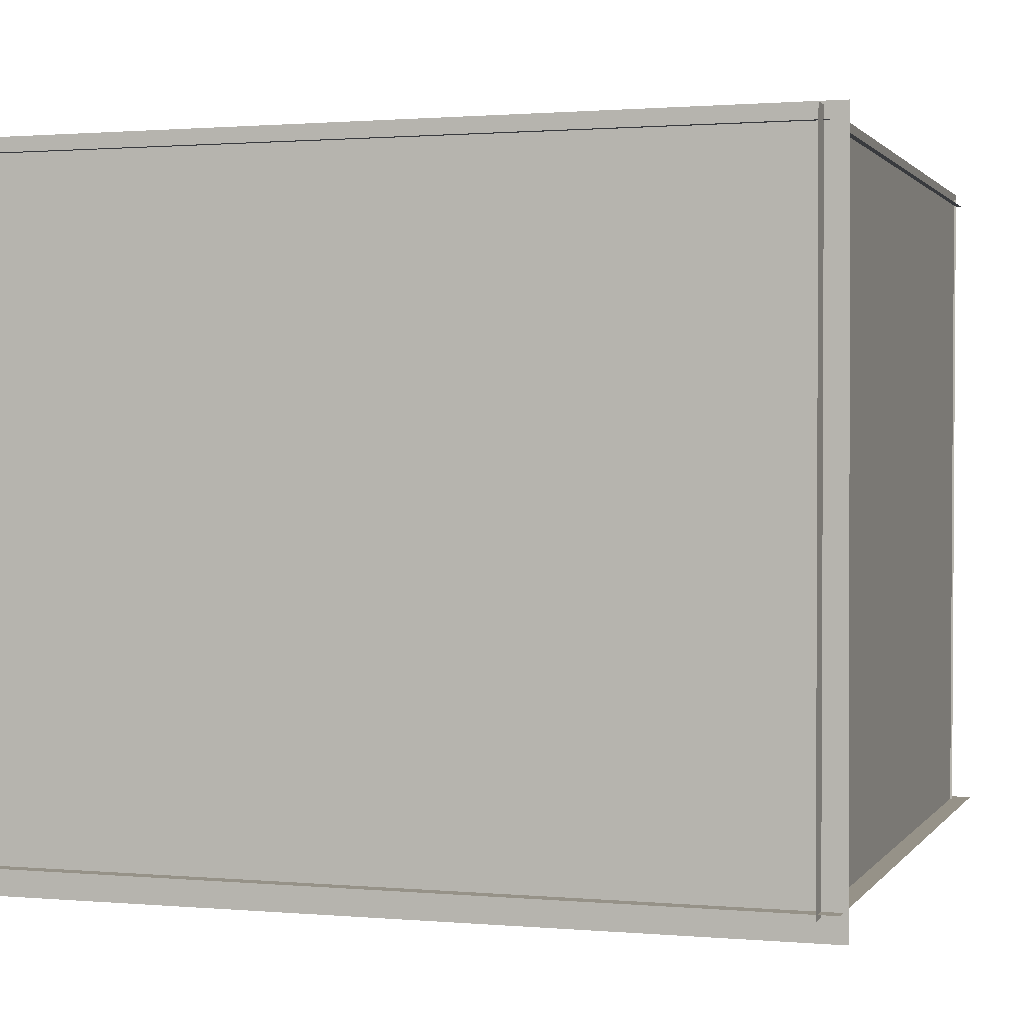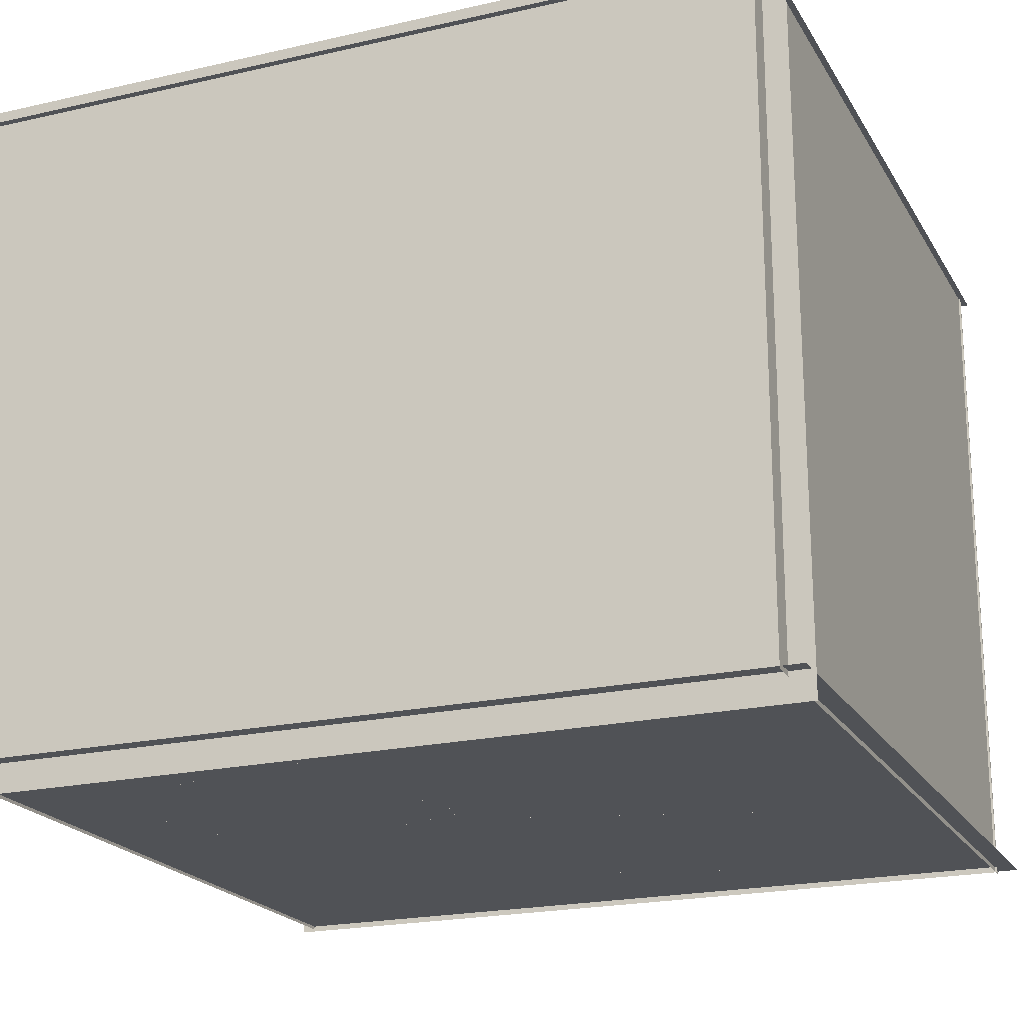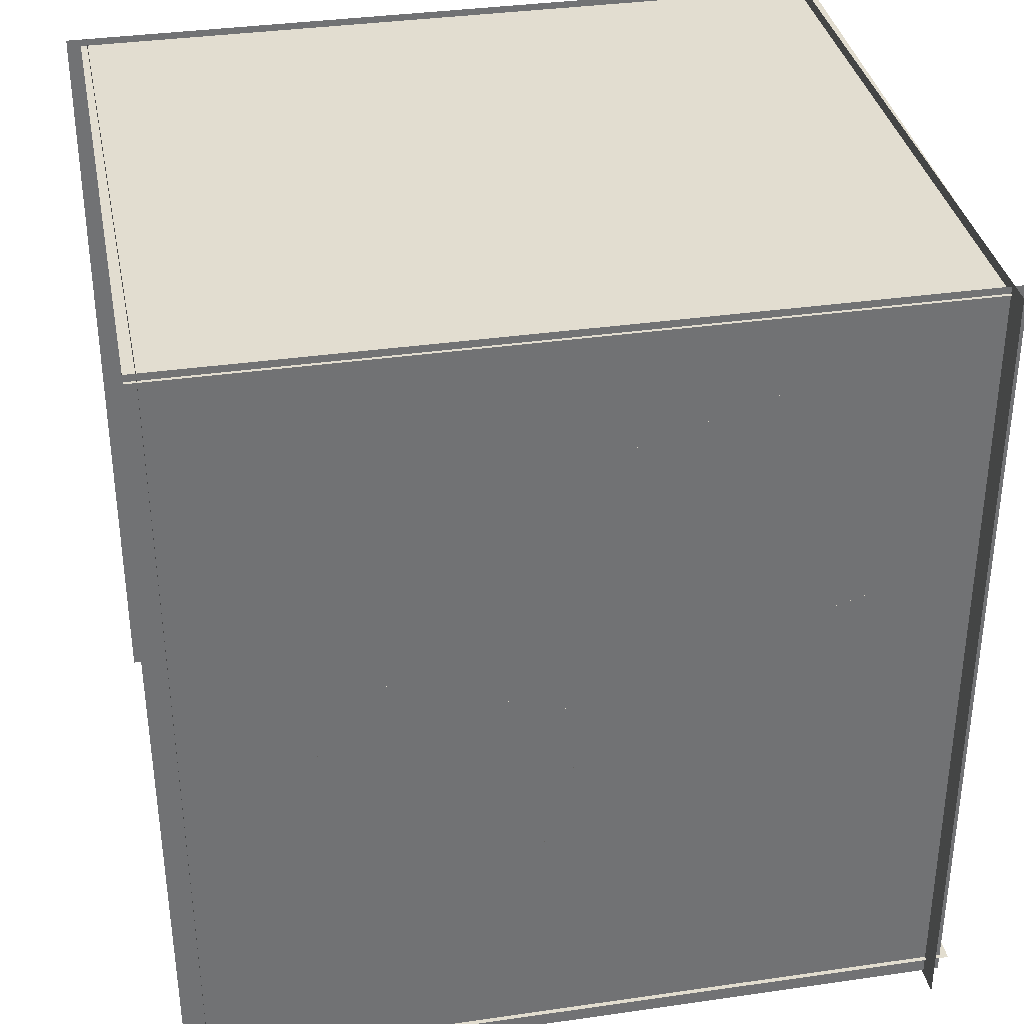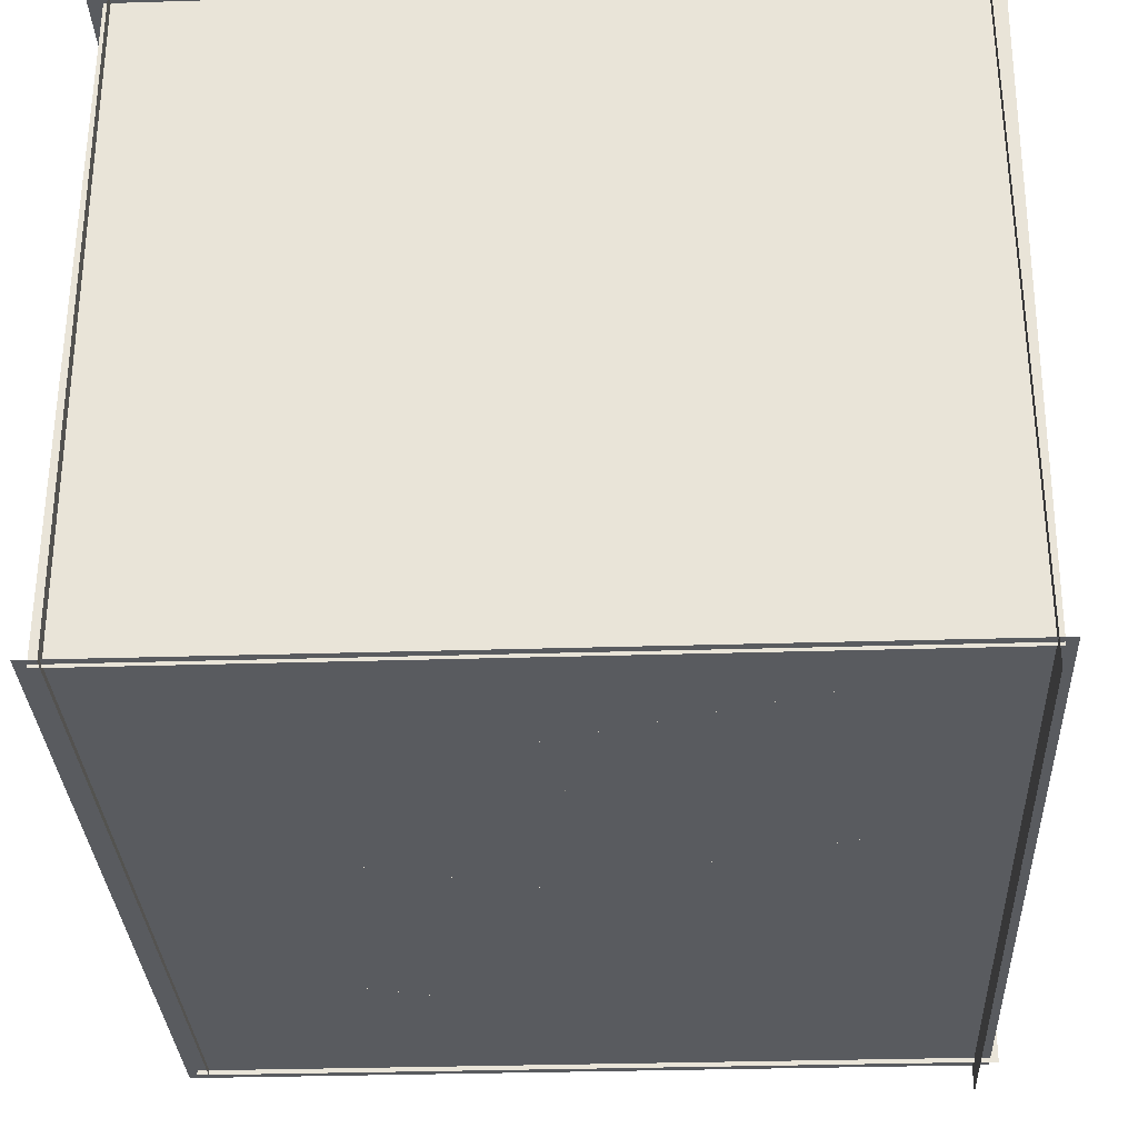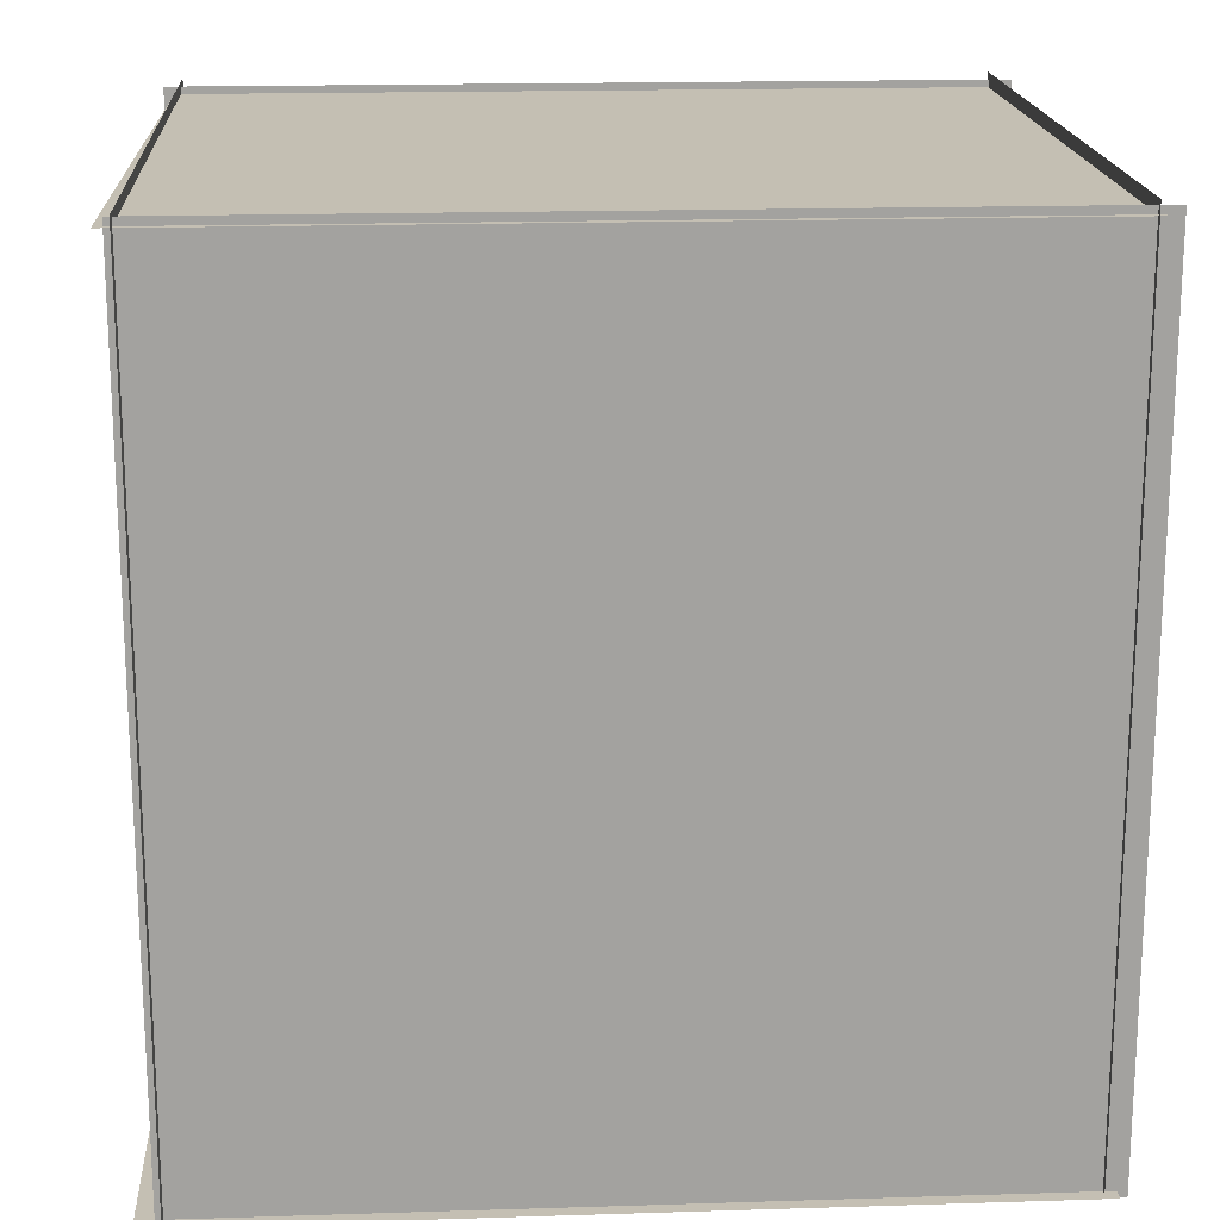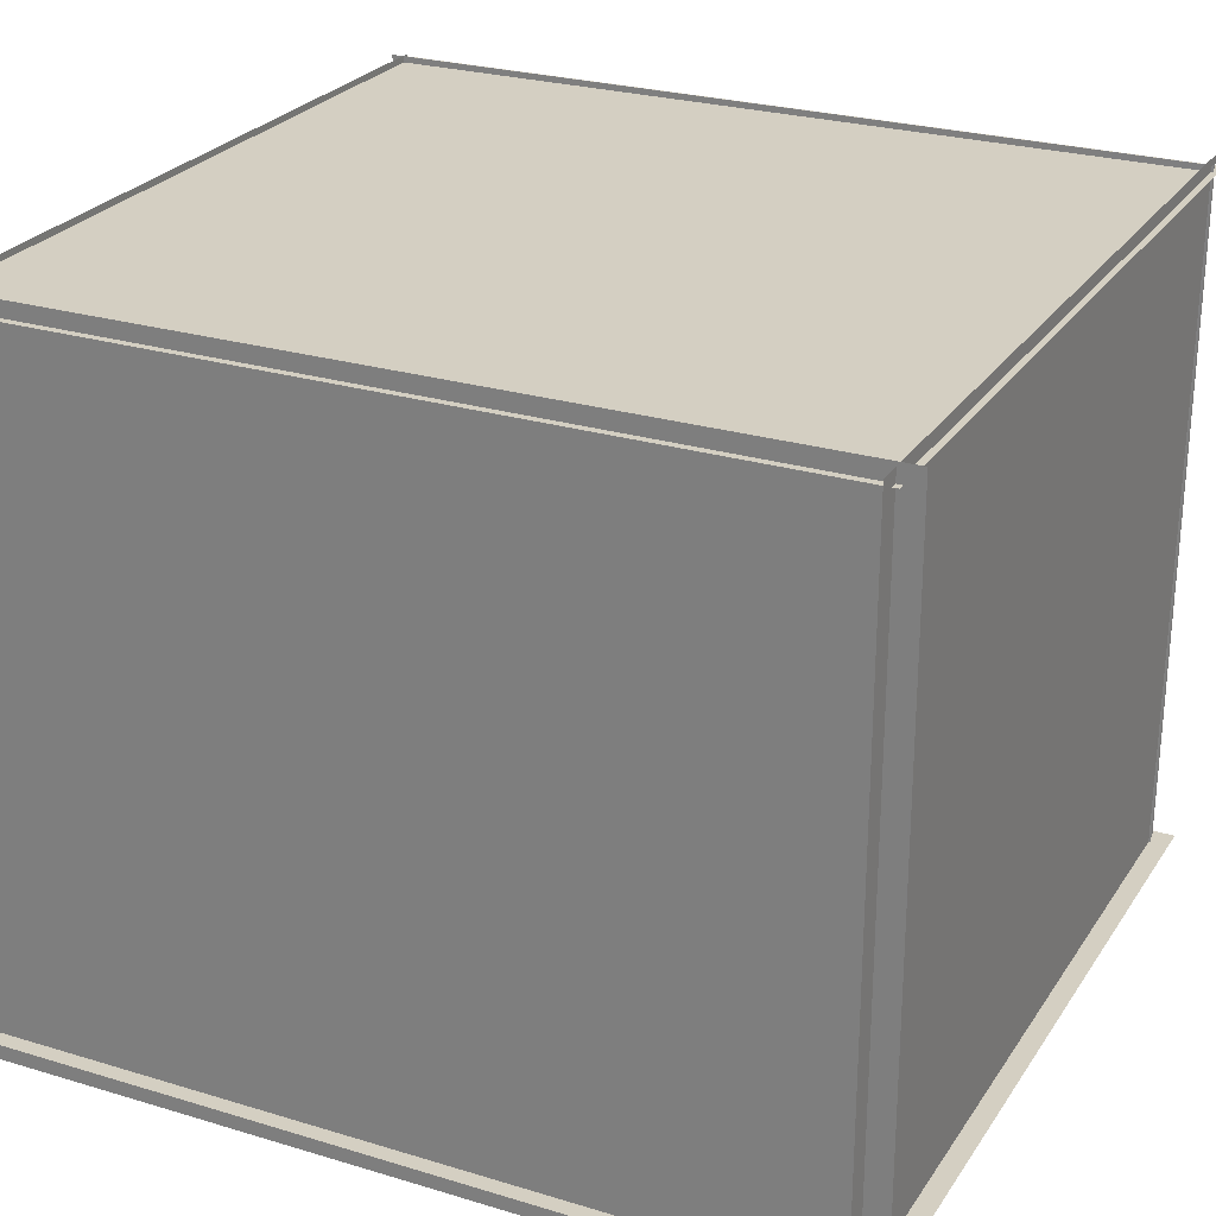
<metadata>
{"format":"obj","ext":"obj","renderer":"f3d","projection":"perspective","resolution":1024,"background":"white","views":[{"elev":1.2,"azim":107.9,"up":"+Y"},{"elev":-20.8,"azim":112.5,"up":"+Y"},{"elev":35.0,"azim":-10.9,"up":"+Z"},{"elev":-31.9,"azim":2.5,"up":"+Y"},{"elev":17.9,"azim":176.5,"up":"+Z"},{"elev":25.6,"azim":115.9,"up":"+Y"}]}
</metadata>
<code>
o back_wall
v 2.351 -0.18 -0.4476
v -2.808 -0.18 -0.4476
v -2.808 4.316 -0.4432
v 2.411 4.316 -0.4432
f 1 3 4
f 1 2 3
o front_wall
v -2.78 -0.1942 -5.794
v 2.47 -0.1942 -5.794
v 2.47 4.355 -5.798
v -2.842 4.355 -5.798
f 5 7 8
f 5 6 7
o ceiling
v -2.902 4.273 -0.3948
v -2.902 4.27 -5.838
v 2.357 4.27 -5.838
v 2.357 4.273 -0.3948
f 10 12 9
f 10 11 12
o floor
v -2.881 -0.1582 -0.4002
v 2.418 -0.1582 -0.4002
v 2.418 -0.1627 -5.922
v -2.85 -0.1627 -5.922
f 14 16 13
f 14 15 16
o left_wall
v -2.733 -0.1972 -0.3558
v -2.701 -0.2009 -5.808
v -2.765 4.31 -5.812
v -2.765 4.314 -0.3601
f 17 19 20
f 17 18 19
o right_wall
v 2.312 4.379 -5.945
v 2.312 4.375 -0.3705
v 2.312 -0.3472 -0.3749
v 2.312 -0.3433 -5.95
f 22 21 24
f 22 24 23
o short_box
v 1.246 1.491 -0.8949
v 1.726 1.49 -2.495
v 0.146 1.49 -2.965
v -0.354 1.491 -1.385
v -0.354 -0.1591 -1.384
v -0.354 1.491 -1.385
v 0.146 1.49 -2.965
v 0.146 -0.1604 -2.964
v 1.246 -0.1588 -0.8936
v 1.246 1.491 -0.8949
v -0.354 1.491 -1.385
v -0.354 -0.1591 -1.384
v 1.726 -0.16 -2.494
v 1.726 1.49 -2.495
v 1.246 1.491 -0.8949
v 1.246 -0.1588 -0.8936
v 0.146 -0.1604 -2.964
v 0.146 1.49 -2.965
v 1.726 1.49 -2.495
v 1.726 -0.16 -2.494
f 25 27 28
f 30 32 29
f 34 36 33
f 38 40 37
f 42 44 41
f 25 26 27
f 30 31 32
f 34 35 36
f 38 39 40
f 42 43 44
o tall_box
v -1.684 3.14 -2.716
v -0.104 3.139 -3.206
v -0.594 3.138 -4.806
v -2.174 3.139 -4.306
v -1.684 -0.1602 -2.714
v -1.684 3.14 -2.716
v -2.174 3.139 -4.306
v -2.174 -0.1615 -4.304
v -2.174 -0.1615 -4.304
v -2.174 3.139 -4.306
v -0.594 3.138 -4.806
v -0.594 -0.1619 -4.804
v -0.594 -0.1619 -4.804
v -0.594 3.138 -4.806
v -0.104 3.139 -3.206
v -0.104 -0.1606 -3.204
v -0.104 -0.1606 -3.204
v -0.104 3.139 -3.206
v -1.684 3.14 -2.716
v -1.684 -0.1602 -2.714
f 46 48 45
f 49 51 52
f 54 56 53
f 58 60 57
f 62 64 61
f 46 47 48
f 49 50 51
f 54 55 56
f 58 59 60
f 62 63 64
o light
v -0.2251 2.822 -3.627
v -0.2247 2.297 -3.627
v -0.4168 2.297 -4.248
v -0.4172 2.822 -4.248
f 66 68 65
f 66 67 68
o mirror.red
v -2.693 3.744 -1.888
v -2.692 2.244 -1.888
v -2.692 2.244 -4.735
v -2.693 3.744 -4.735
f 70 72 69
f 70 71 72

</code>
